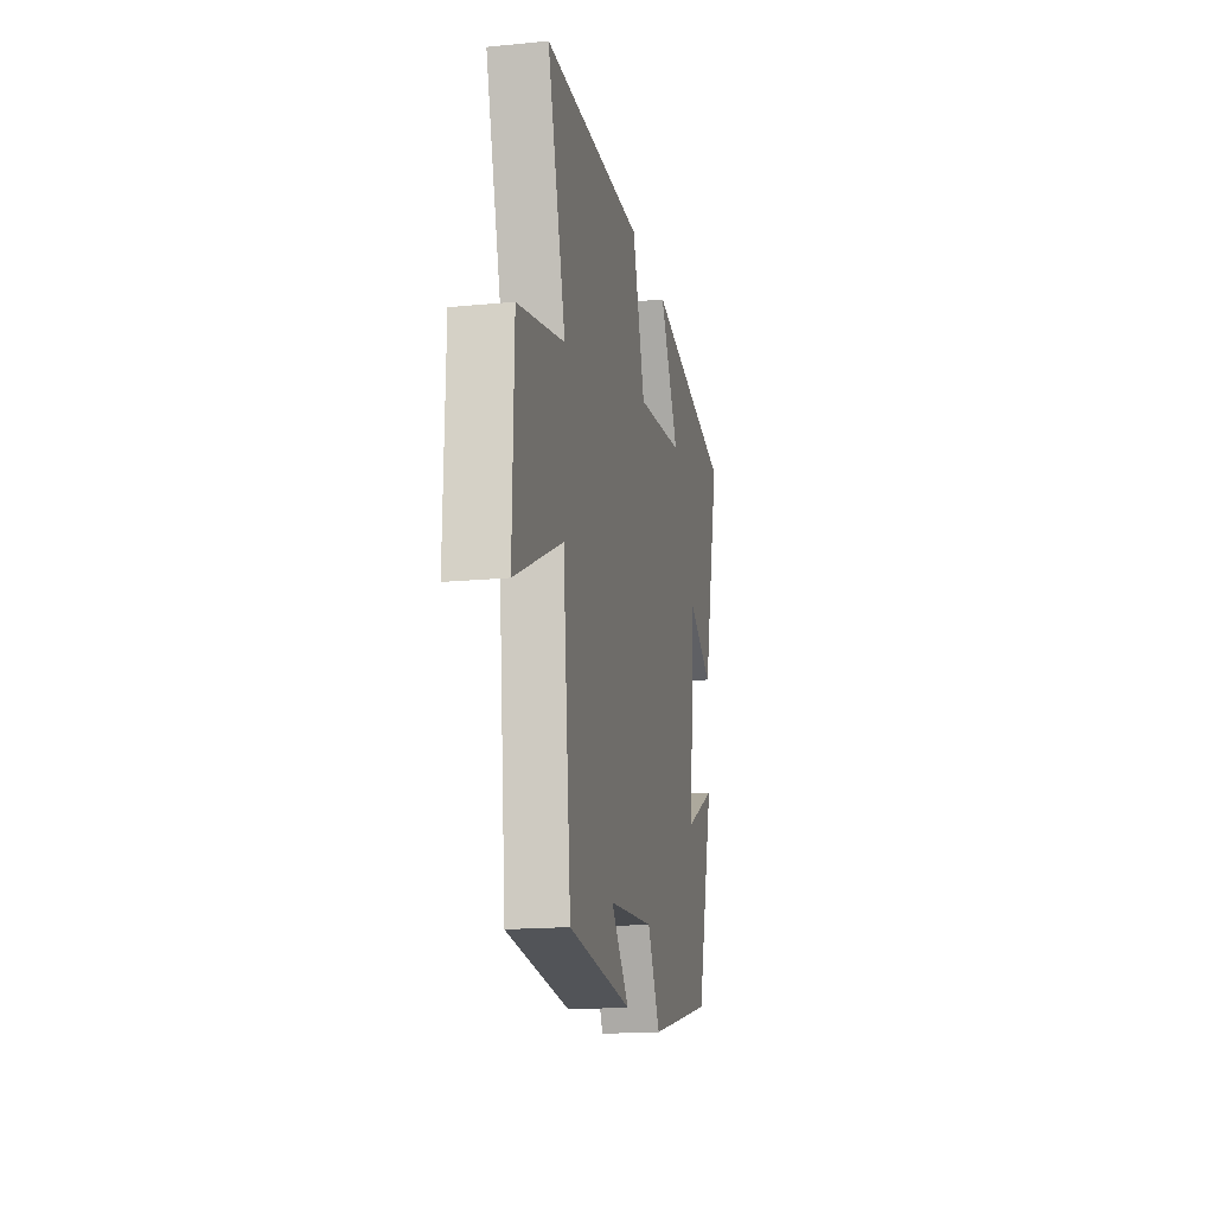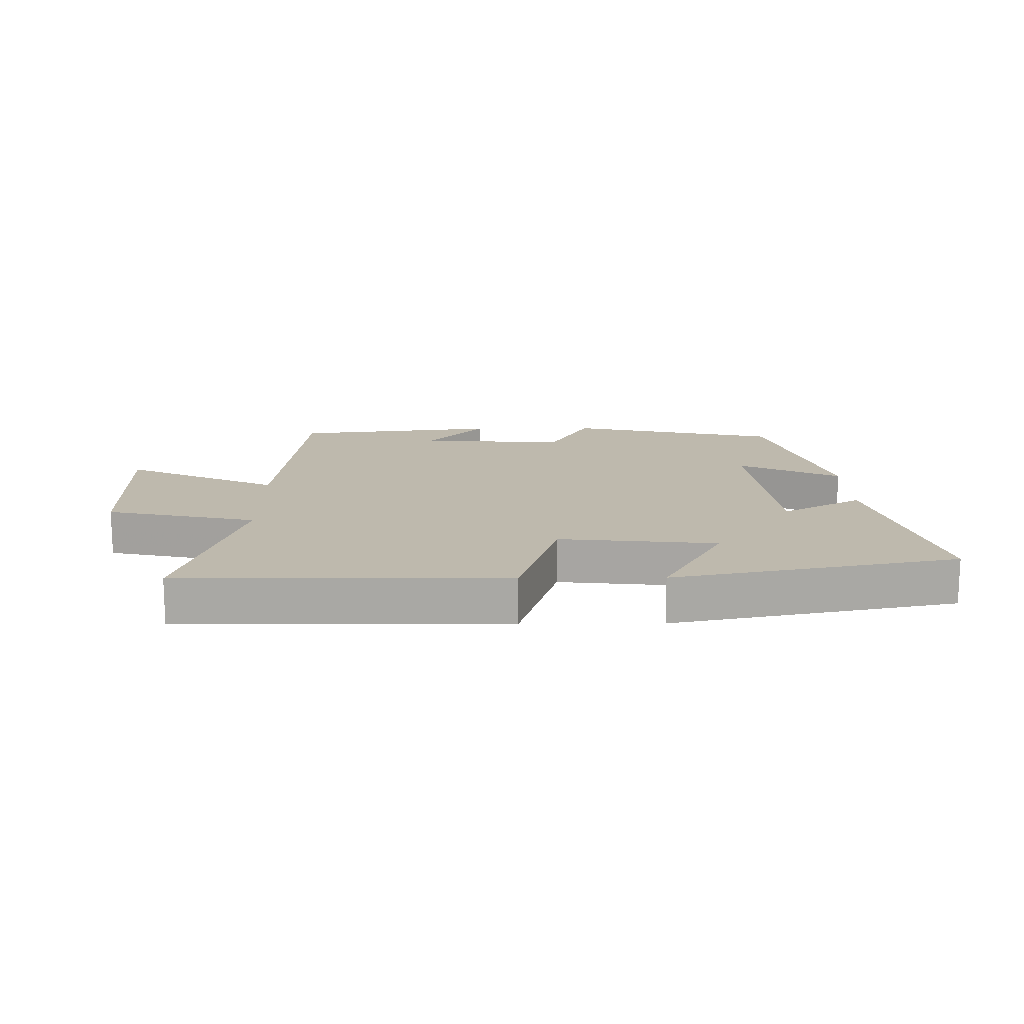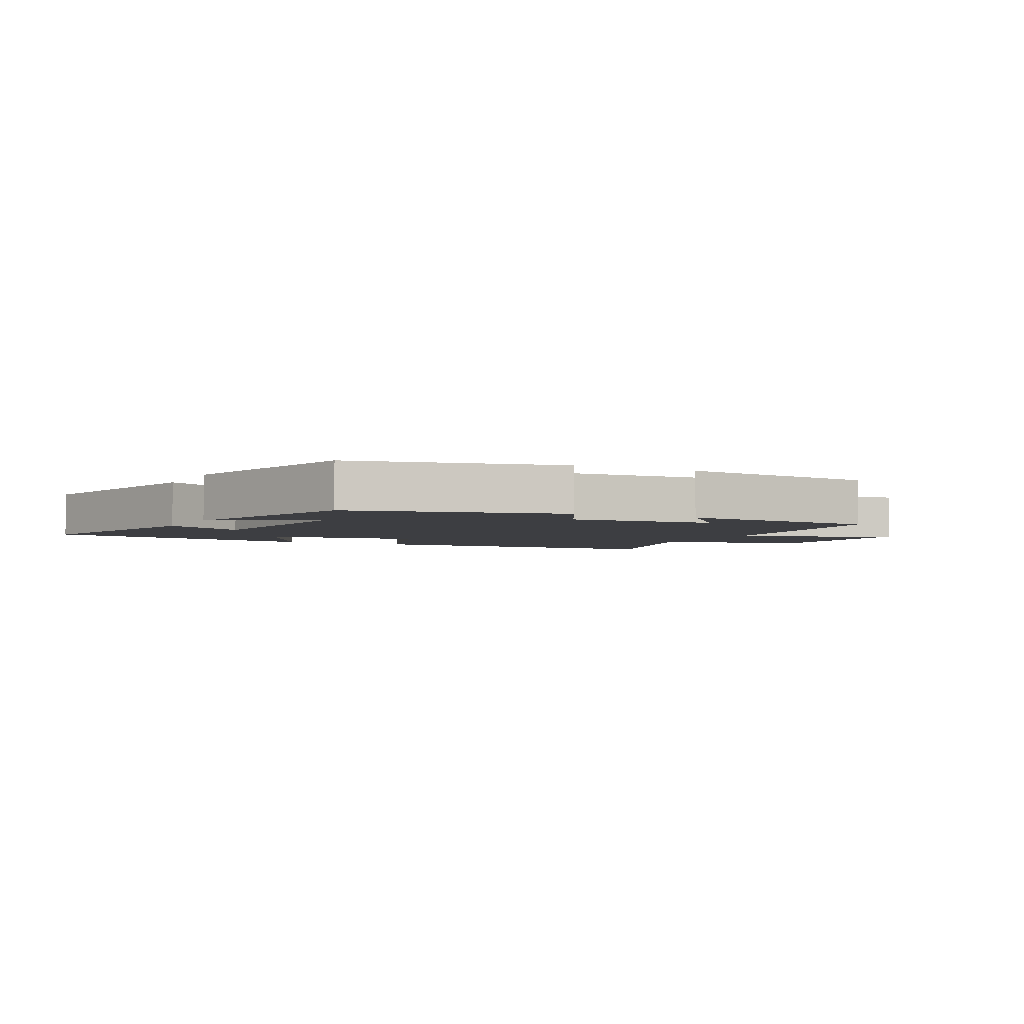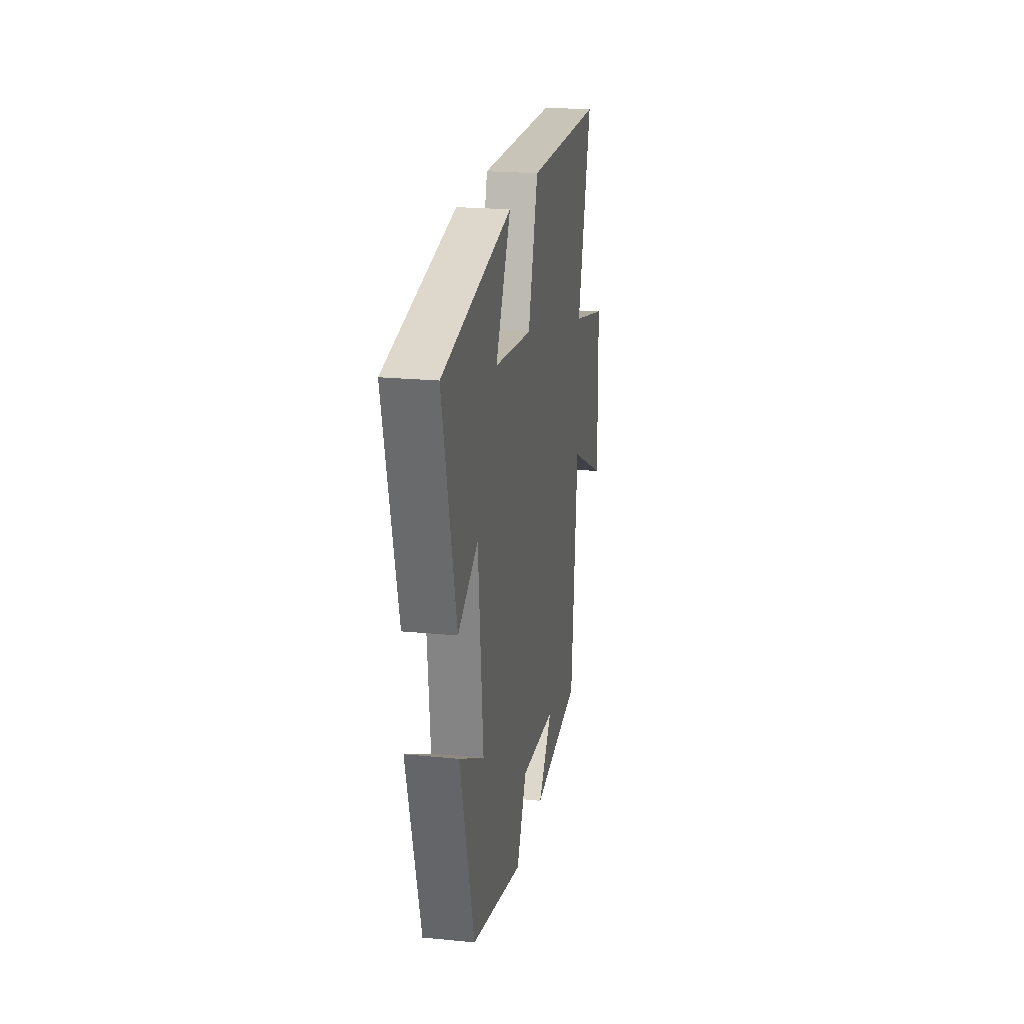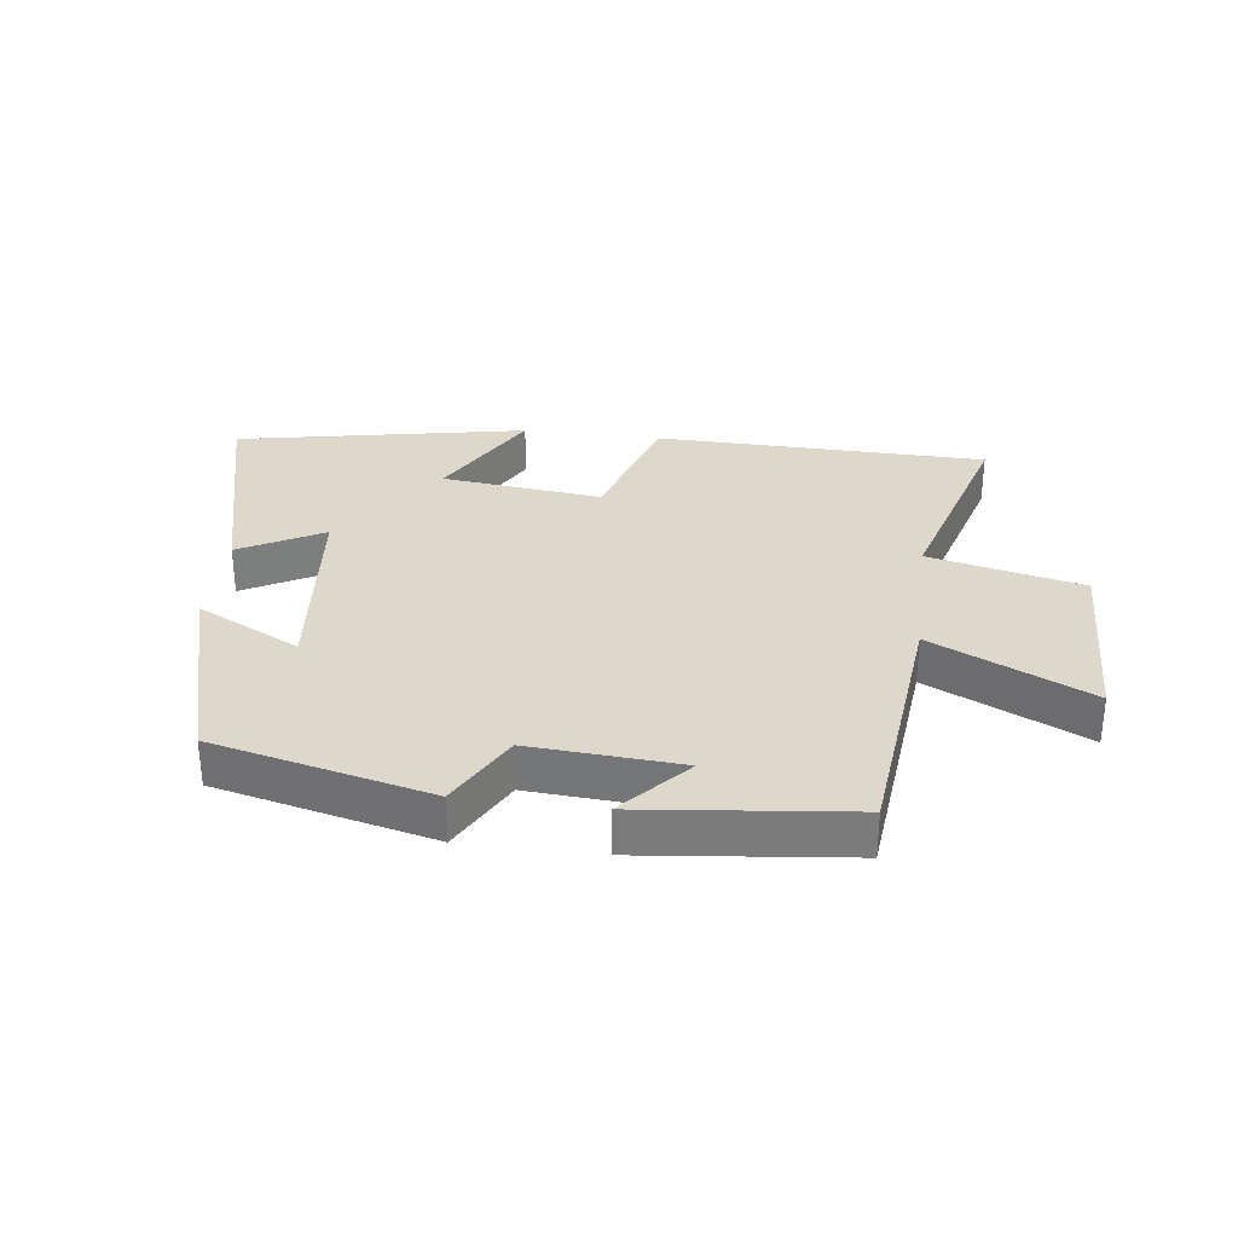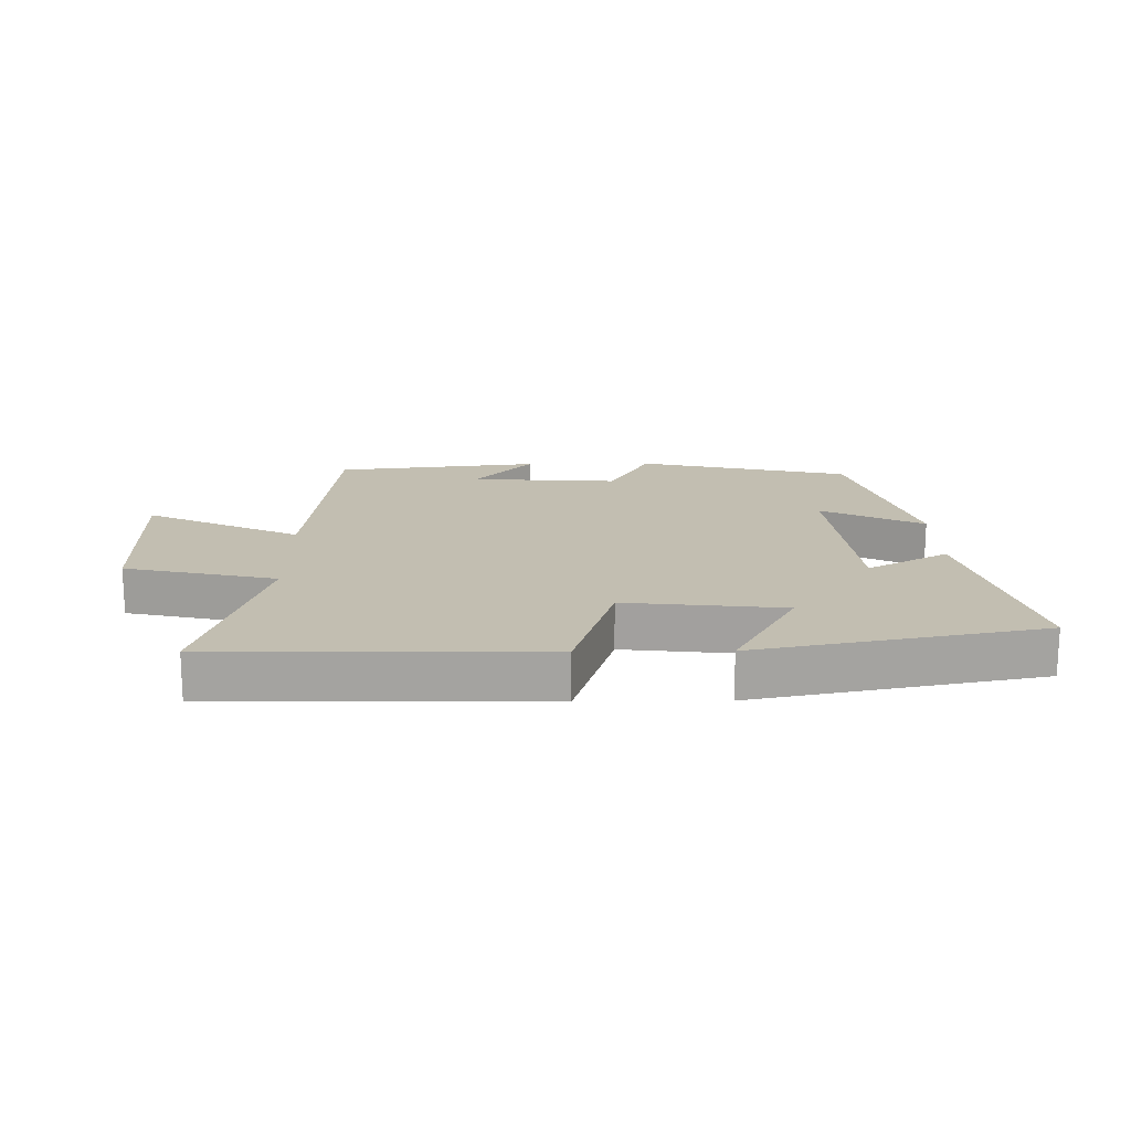
<metadata>
{"format":"obj","ext":"obj","renderer":"f3d","projection":"perspective","resolution":1024,"background":"white","views":[{"elev":-17.1,"azim":-79.0,"up":"+Z"},{"elev":15.1,"azim":-1.0,"up":"+Y"},{"elev":-3.6,"azim":153.4,"up":"+Y"},{"elev":21.1,"azim":99.9,"up":"+Z"},{"elev":31.4,"azim":-172.7,"up":"+Y"},{"elev":17.1,"azim":-0.9,"up":"+Y"}]}
</metadata>
<code>
v 0.41 0.07 -0.42
v 0.073 0.07 -0.5
v 0.008 0.07 -0.379
v -0.226 0.07 -0.395
v -0.133 0.07 -0.5
v -0.458 0.07 -0.464
v -0.5 0.07 -0.057
v -0.745 0.07 -0.174
v -0.739 0.07 0.118
v -0.5 0.07 0.173
v -0.593 0.07 0.491
v -0.078 0.07 0.5
v -0.013 0.07 0.293
v 0.237 0.07 0.321
v 0.138 0.07 0.5
v 0.589 0.07 0.412
v 0.5 0.07 0.063
v 0.371 0.07 0.134
v 0.339 0.07 -0.184
v 0.5 0.07 -0.103
v 0.41 0 -0.42
v 0.073 0 -0.5
v 0.008 0 -0.379
v -0.226 0 -0.395
v -0.133 0 -0.5
v -0.458 0 -0.464
v -0.5 0 -0.057
v -0.745 0 -0.174
v -0.739 0 0.118
v -0.5 0 0.173
v -0.593 0 0.491
v -0.078 0 0.5
v -0.013 0 0.293
v 0.237 0 0.321
v 0.138 0 0.5
v 0.589 0 0.412
v 0.5 0 0.063
v 0.371 0 0.134
v 0.339 0 -0.184
v 0.5 0 -0.103
f 19 20 1 2
f 18 19 2 3
f 15 16 17 18
f 14 15 18
f 13 14 18 3
f 10 11 12 13
f 10 13 3 4
f 7 8 9 10
f 7 10 4
f 6 7 4
f 4 5 6
f 22 21 40 39
f 23 22 39 38
f 38 37 36 35
f 38 35 34
f 23 38 34 33
f 33 32 31 30
f 24 23 33 30
f 30 29 28 27
f 24 30 27
f 24 27 26
f 26 25 24
f 1 21 22 2
f 2 22 23 3
f 3 23 24 4
f 4 24 25 5
f 5 25 26 6
f 6 26 27 7
f 7 27 28 8
f 8 28 29 9
f 9 29 30 10
f 10 30 31 11
f 11 31 32 12
f 12 32 33 13
f 13 33 34 14
f 14 34 35 15
f 15 35 36 16
f 16 36 37 17
f 17 37 38 18
f 18 38 39 19
f 19 39 40 20
f 20 40 21 1

</code>
